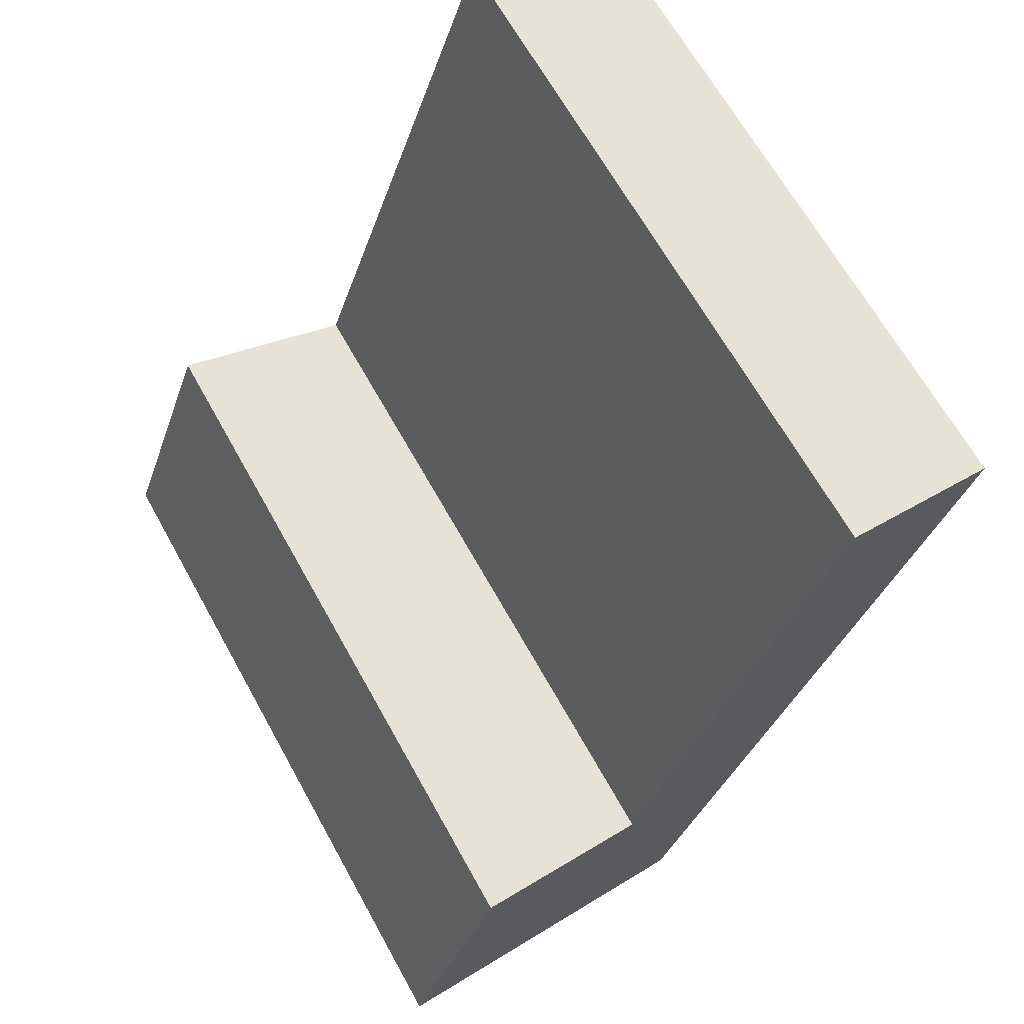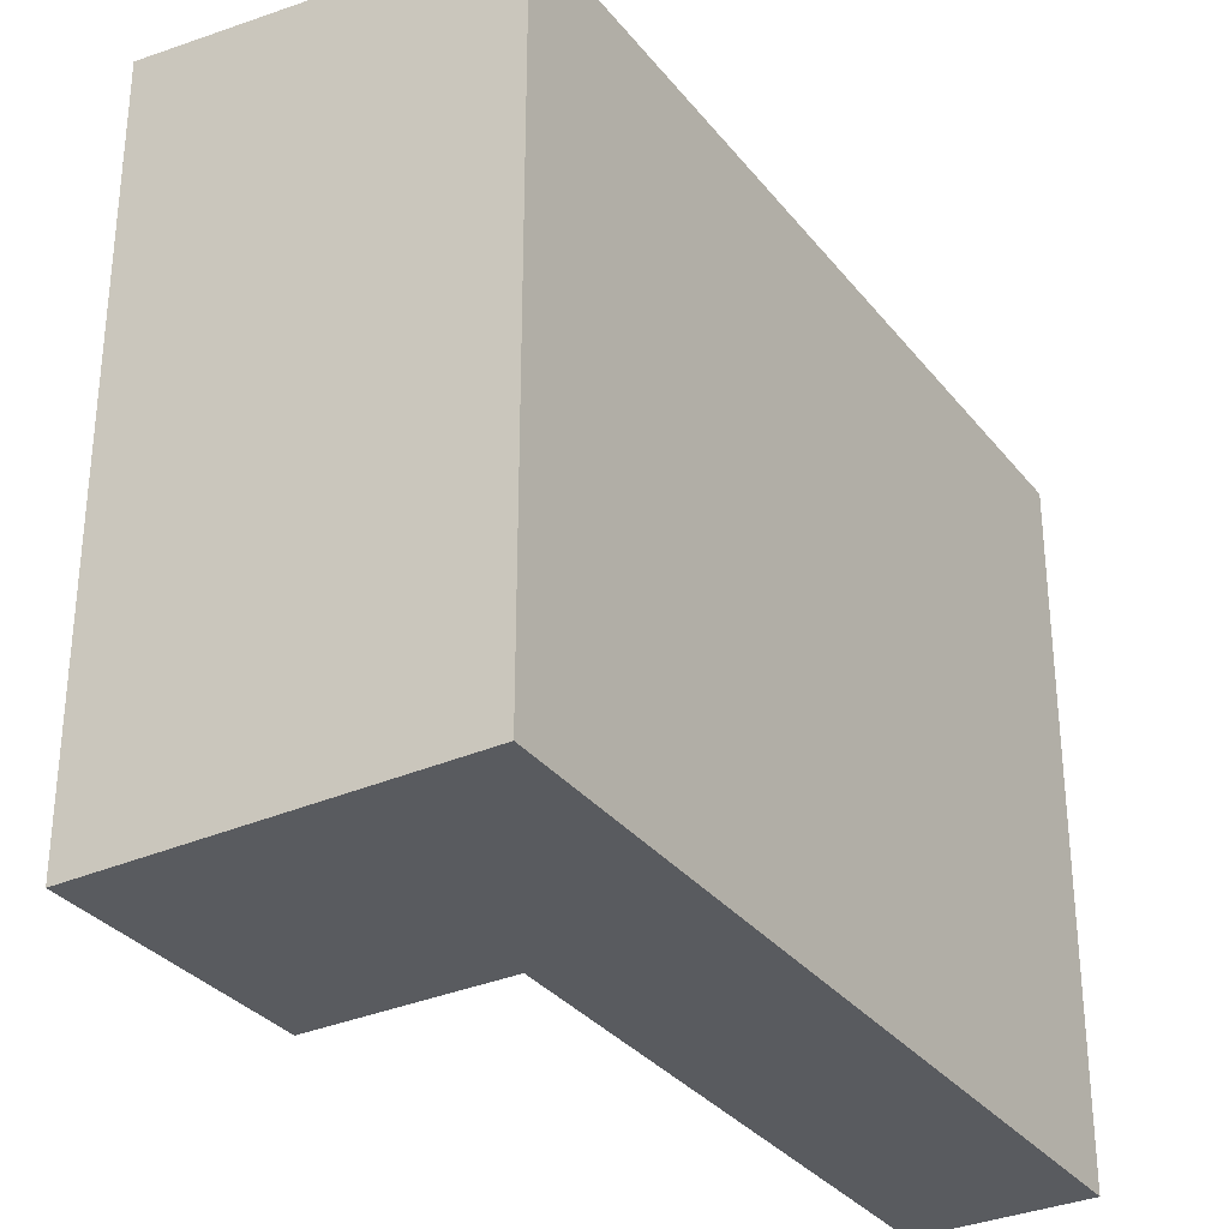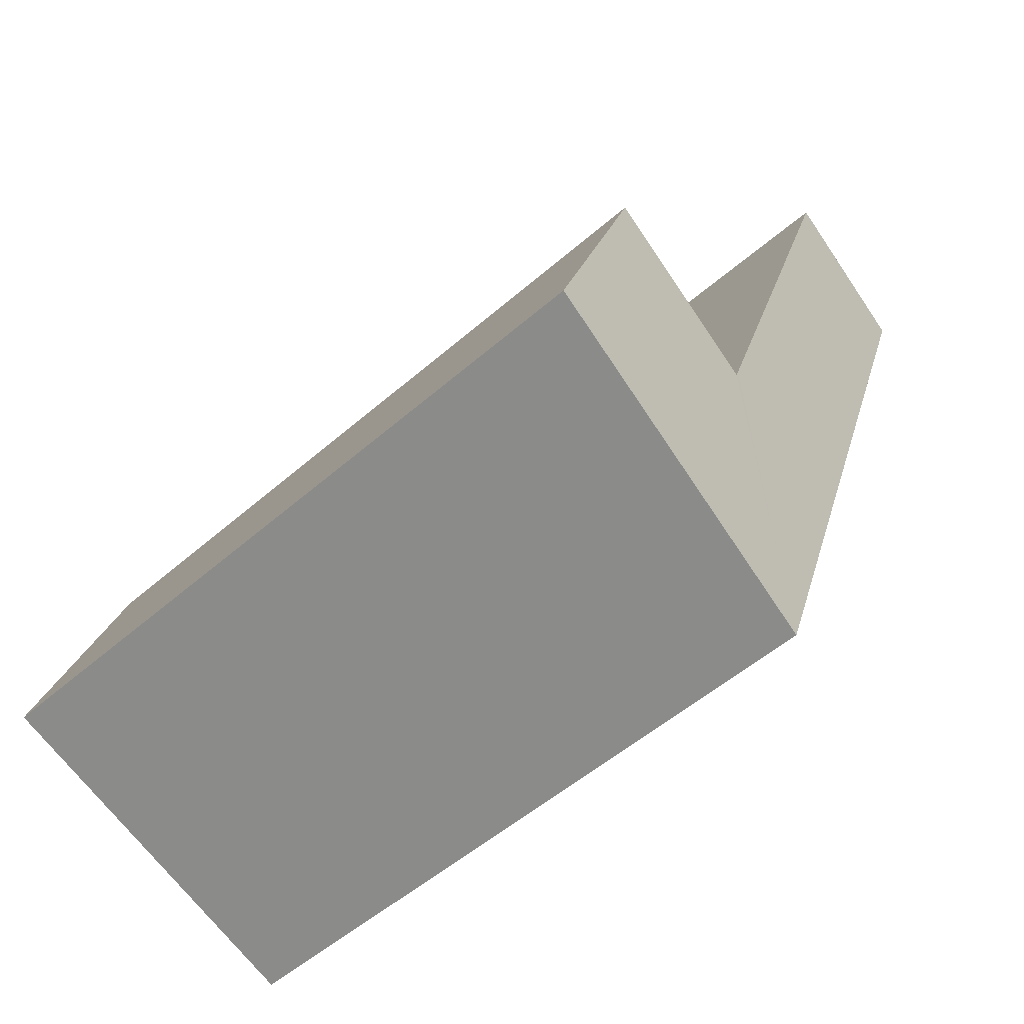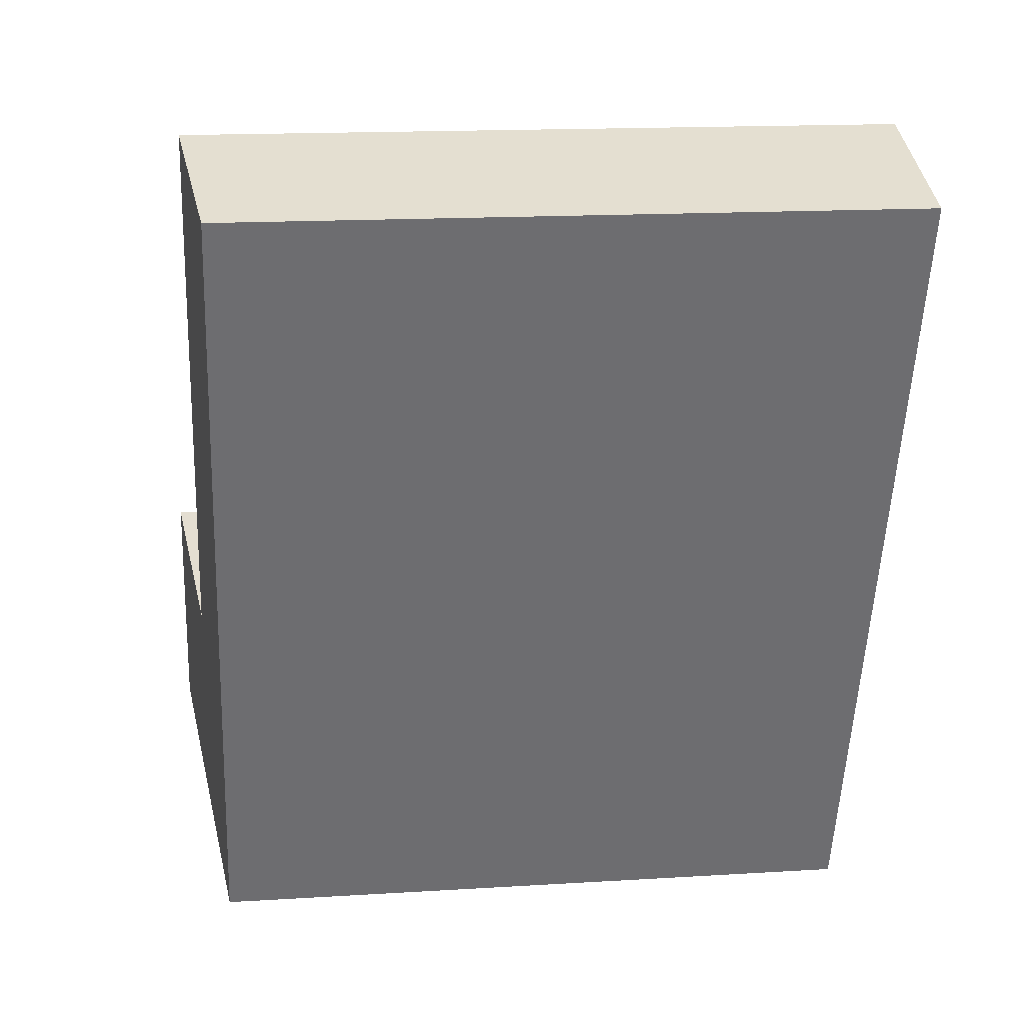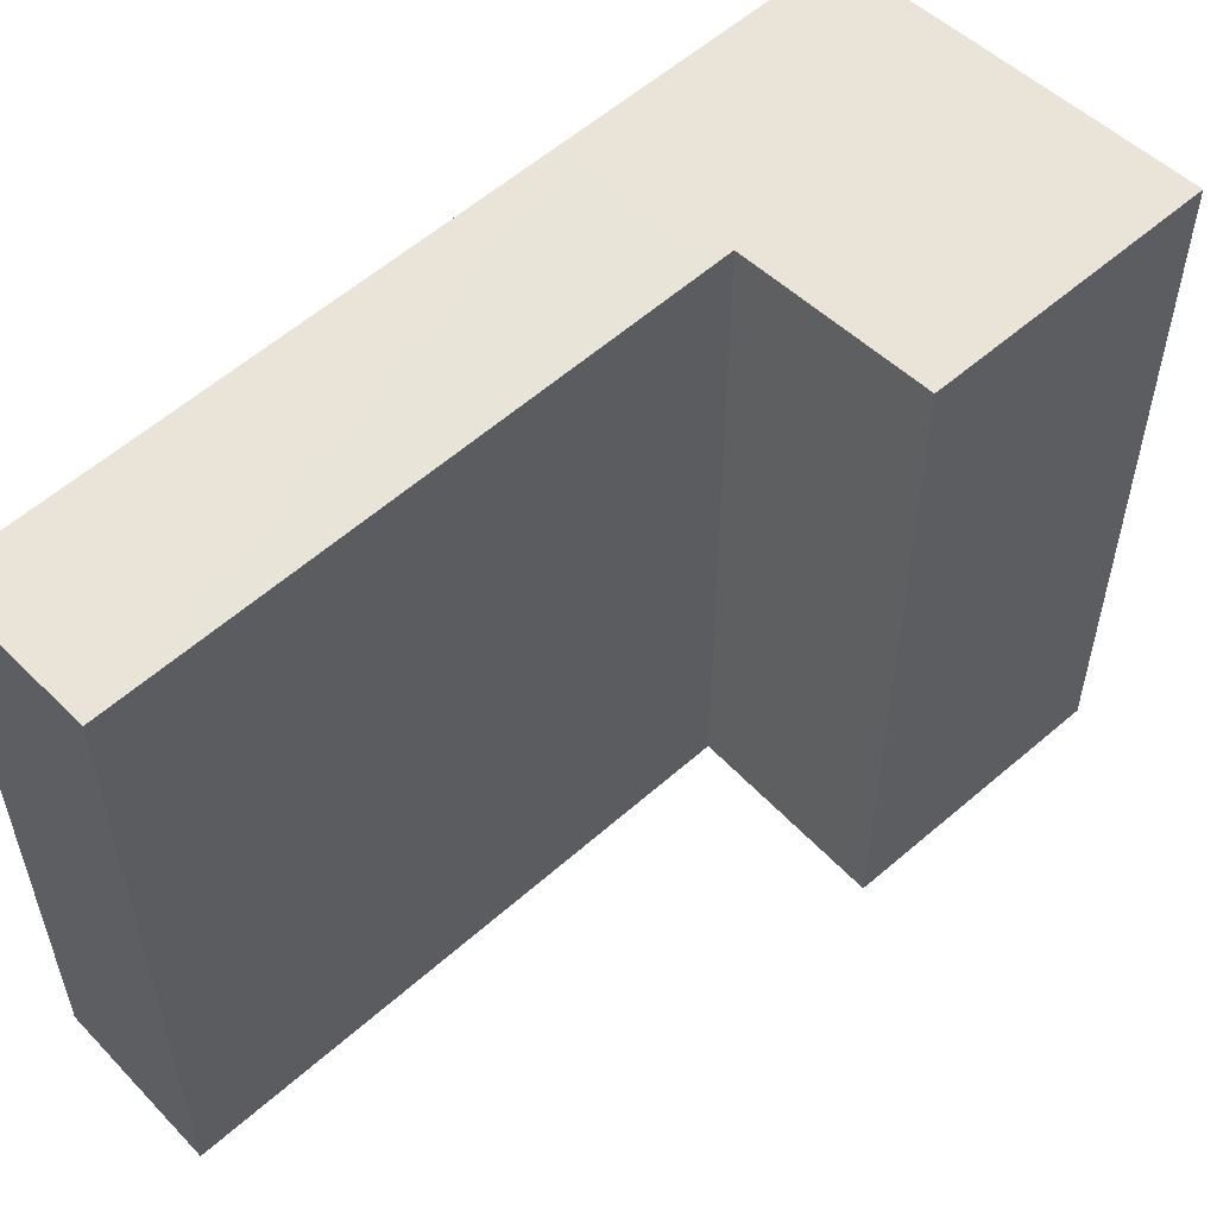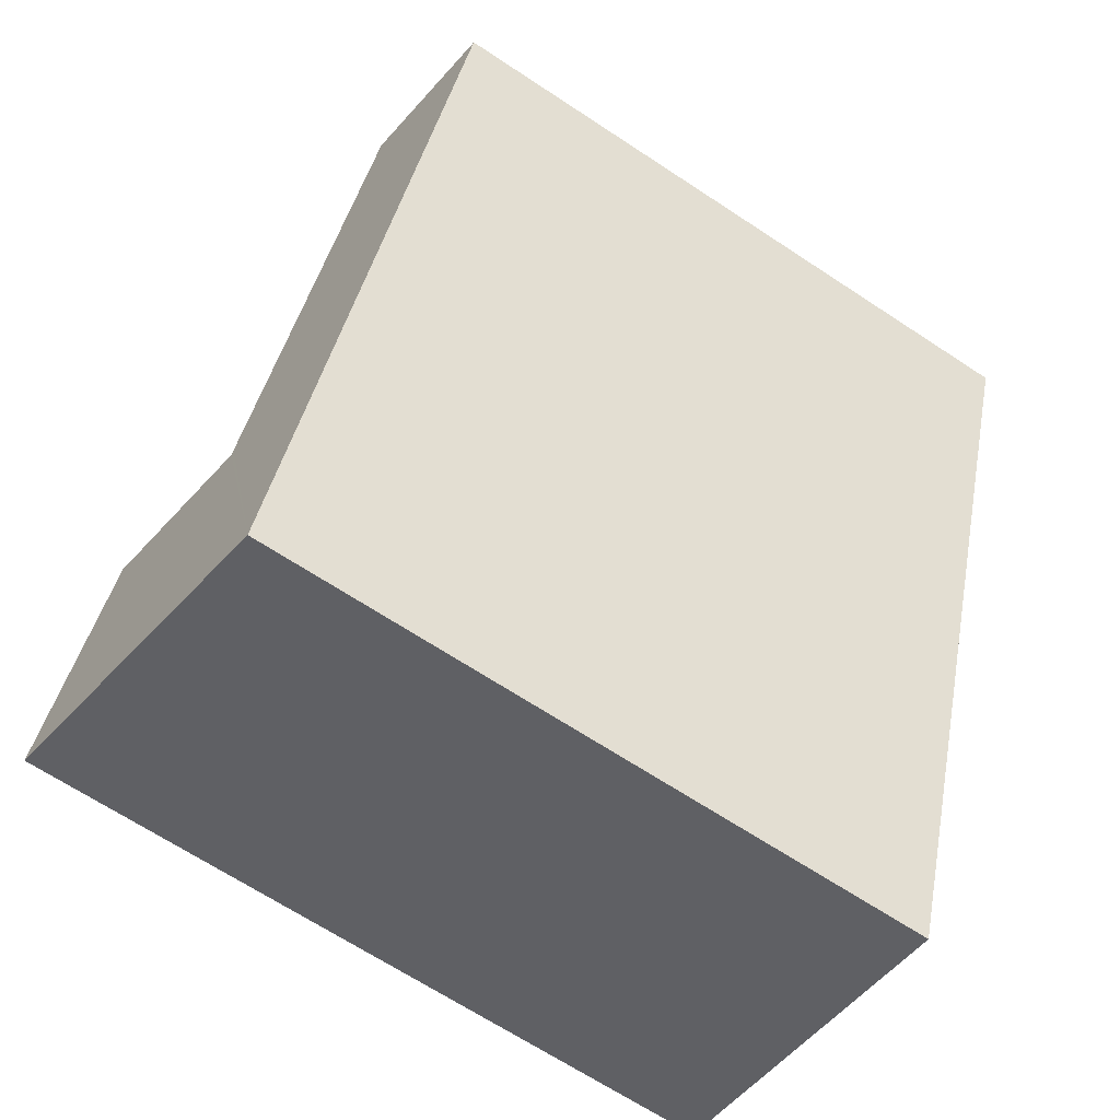
<metadata>
{"format":"obj","ext":"obj","renderer":"f3d","projection":"perspective","resolution":1024,"background":"white","views":[{"elev":65.5,"azim":151.1,"up":"+Z"},{"elev":-32.3,"azim":-168.1,"up":"+Y"},{"elev":-52.0,"azim":133.4,"up":"+Z"},{"elev":16.4,"azim":-97.2,"up":"+Z"},{"elev":57.2,"azim":27.8,"up":"+Y"},{"elev":-67.6,"azim":-123.4,"up":"+Z"}]}
</metadata>
<code>
v  2.1 9.071 0.756
v  2.522 8.818 -7.006
v  0 8.818 5.399e-16
v  4.595 9.068 -6.26
v  3.752 8.818 -10.42
v  4.629 9.068 -6.357
v  7.023 9.356 -5.51
v  8.24 9.359 -8.806
v  2.1 -4.629e-17 0.756
v  4.629 3.893e-16 -6.357
v  4.595 3.833e-16 -6.26
v  8.24 5.392e-16 -8.806
v  7.023 3.374e-16 -5.51
v  0 0 0
v  3.752 6.382e-16 -10.42
v  2.522 4.29e-16 -7.006
g defaultobject
f 1 2 3
f 2 1 4
f 2 4 5
f 5 4 6
f 5 6 7
f 5 7 8
f 9 4 1
f 4 9 6
f 6 9 10
f 10 9 11
f 7 12 8
f 12 7 13
f 6 13 7
f 13 6 10
f 3 9 1
f 9 3 14
f 12 5 8
f 5 12 15
f 15 2 5
f 2 15 3
f 3 15 14
f 14 15 16
f 12 13 15
f 10 15 13
f 16 15 10
f 11 16 10
f 9 16 11
f 14 16 9

</code>
